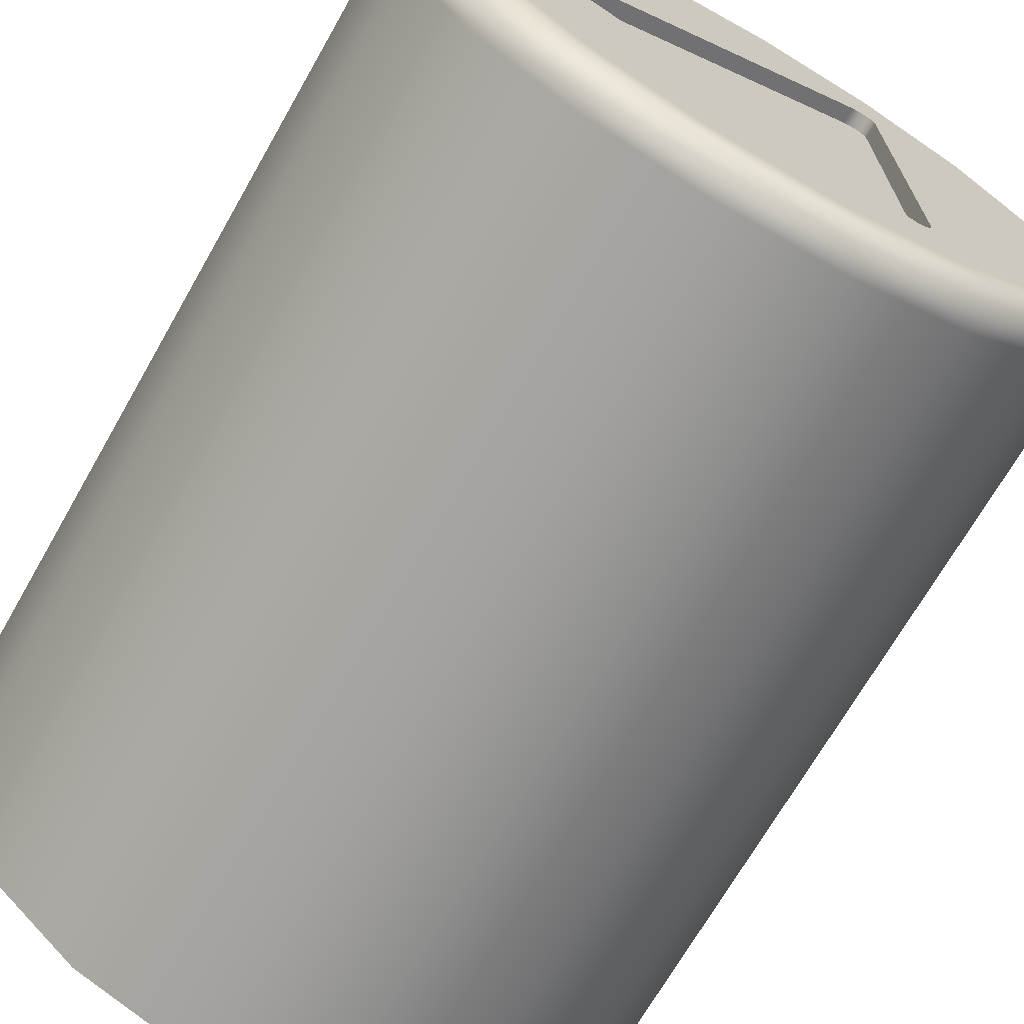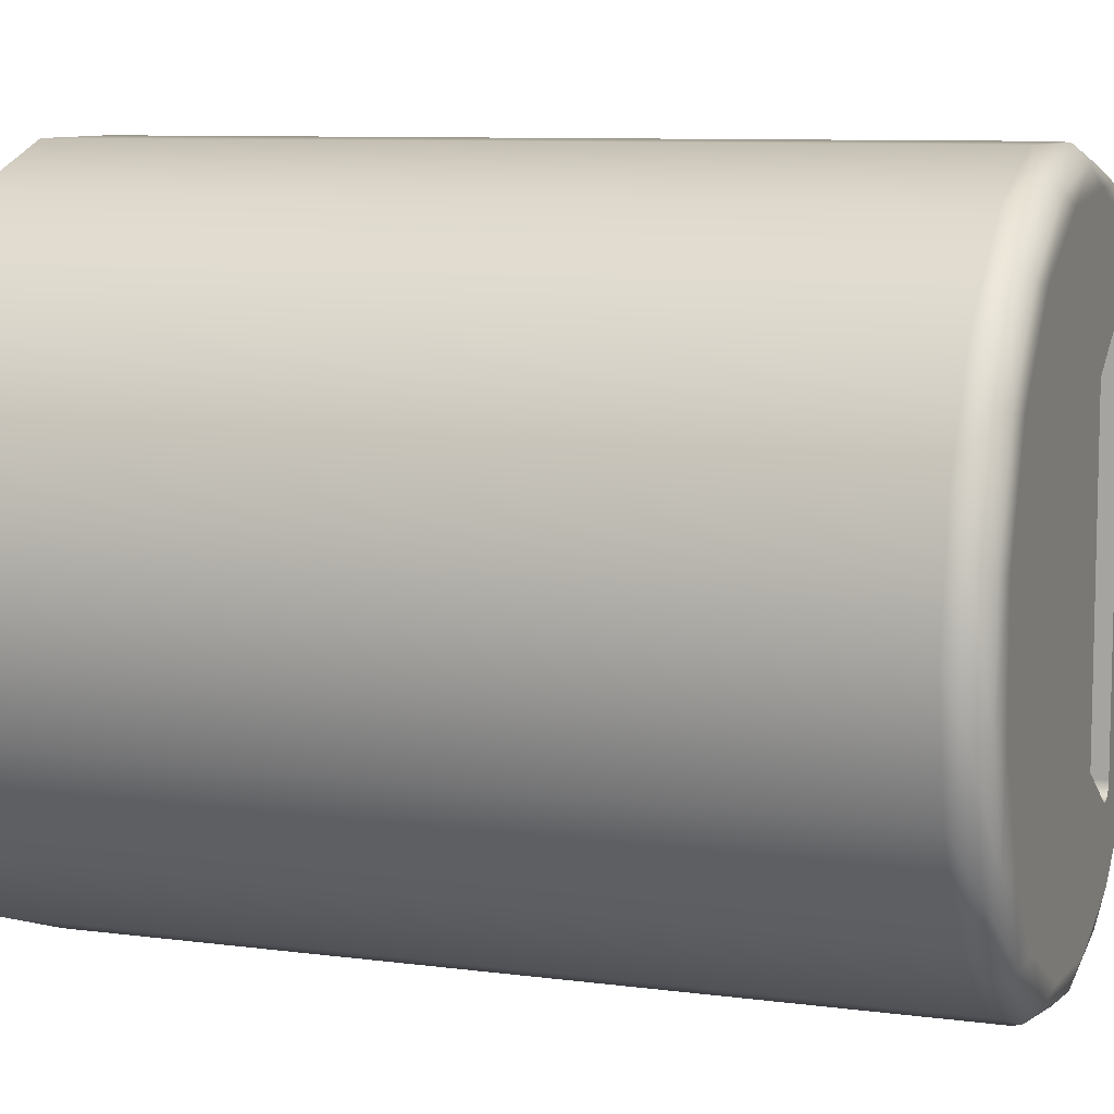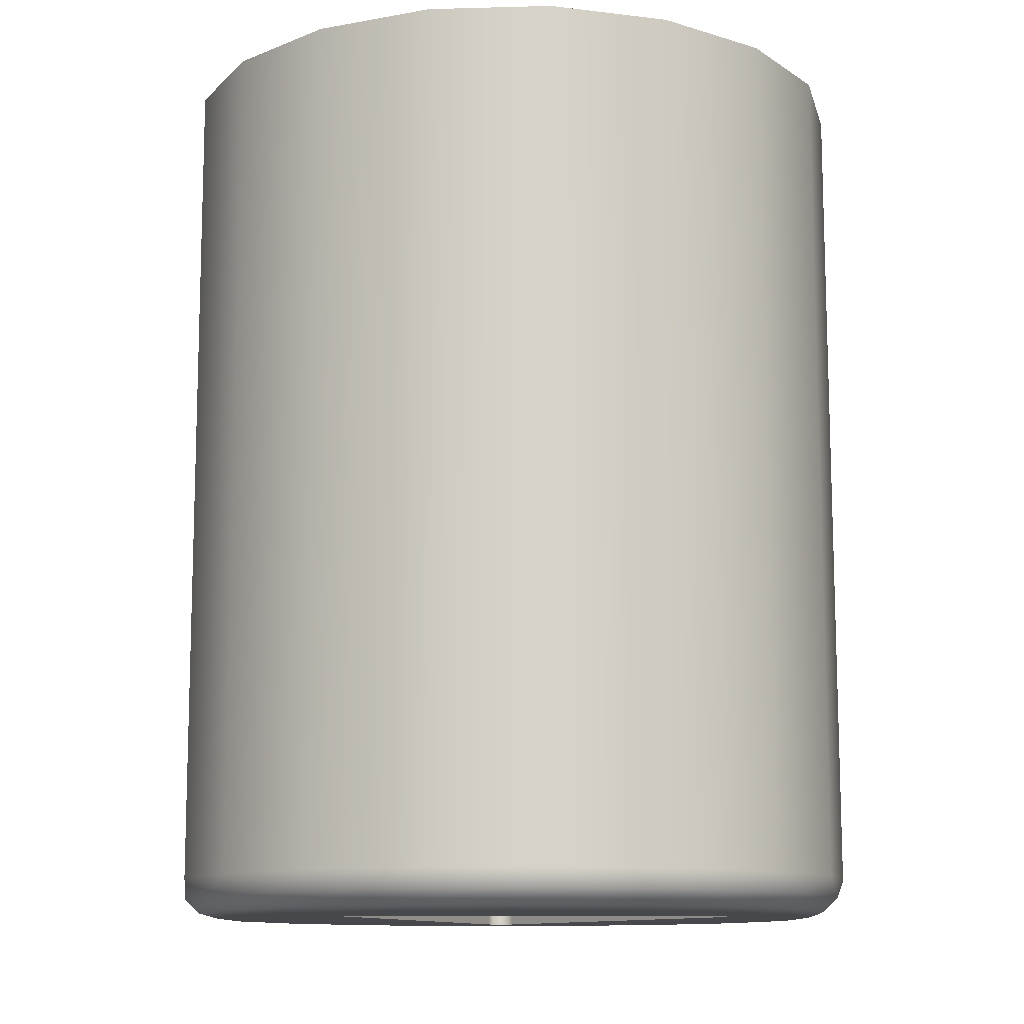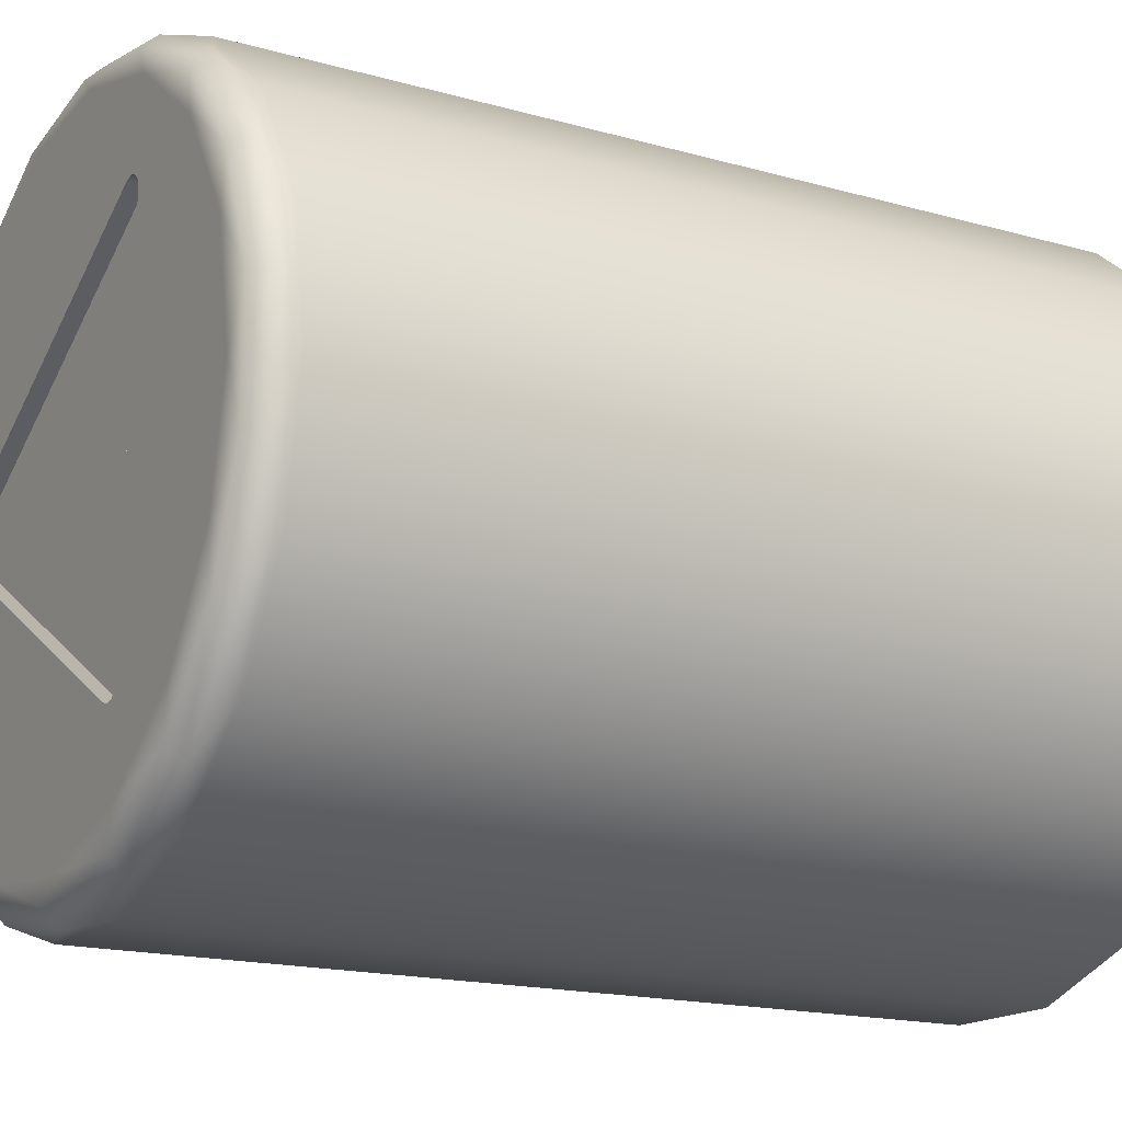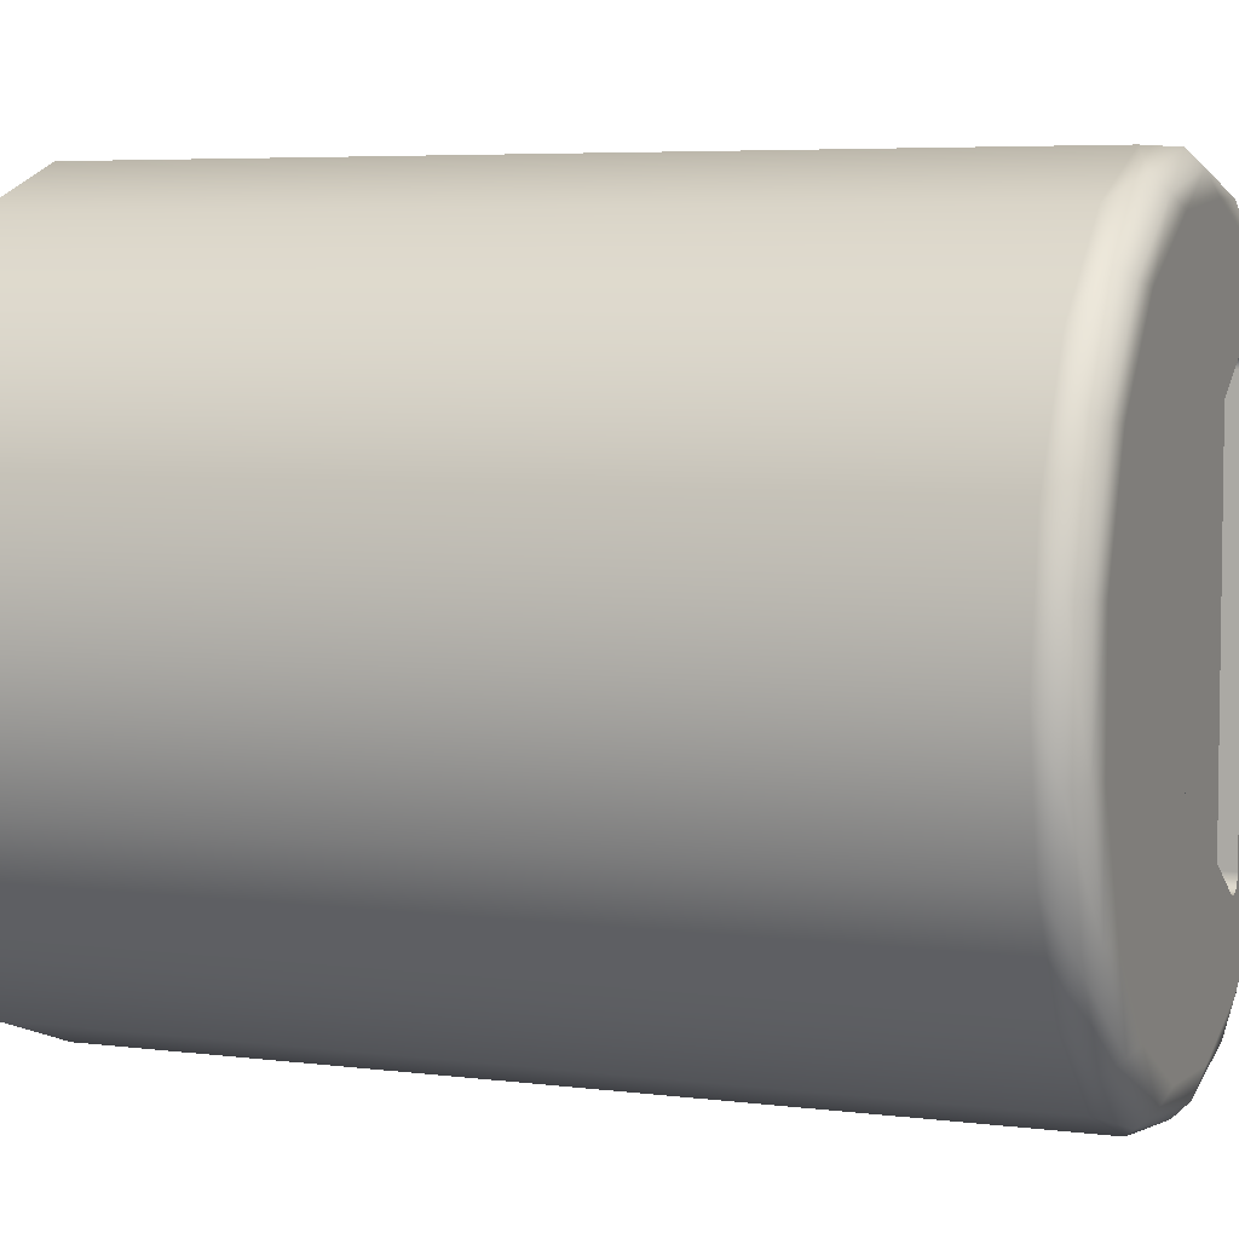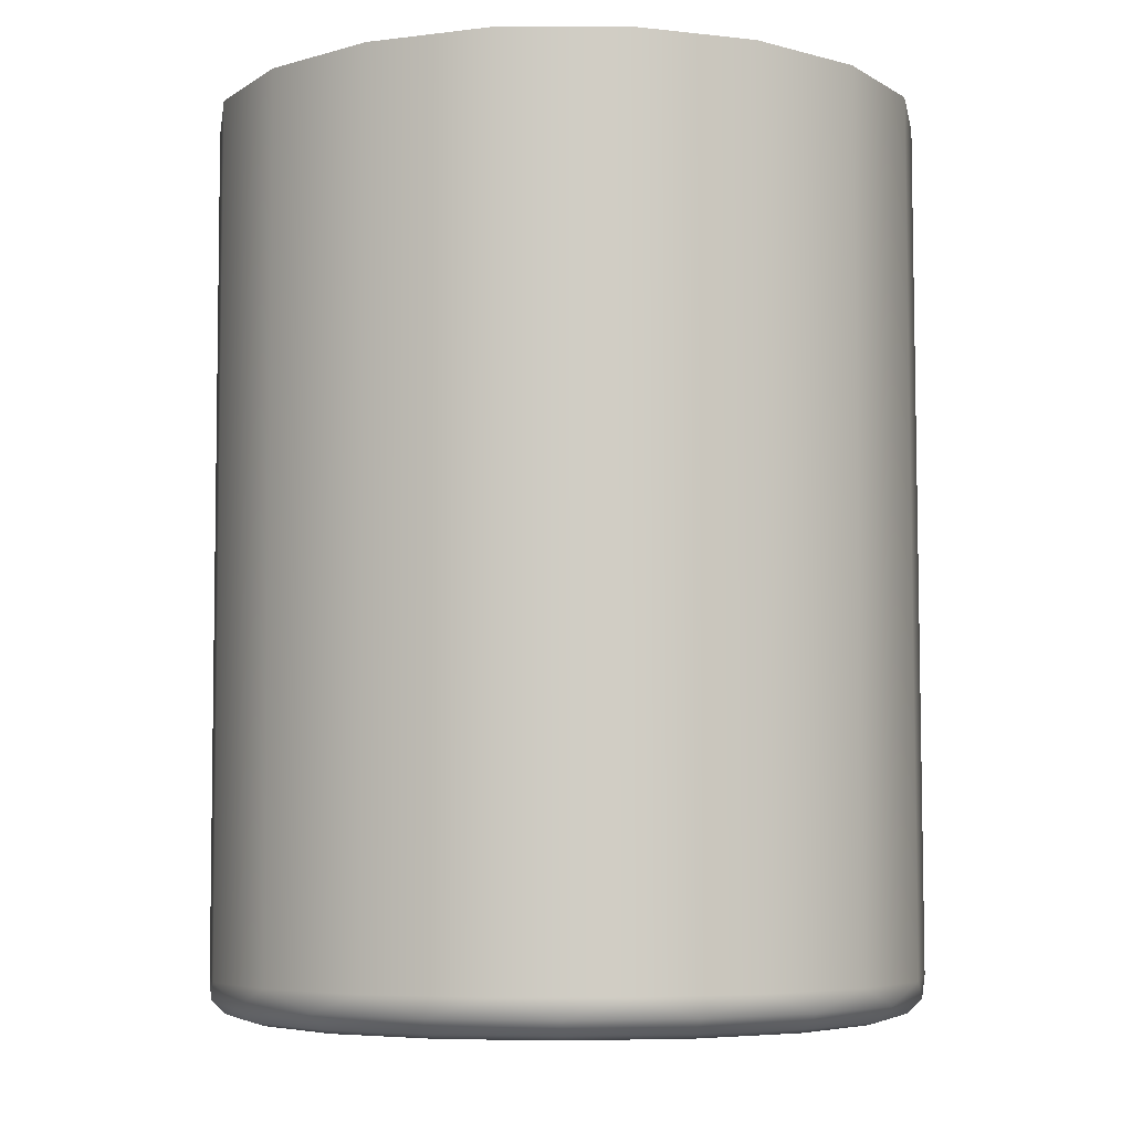
<metadata>
{"format":"obj","ext":"obj","renderer":"f3d","projection":"perspective","resolution":1024,"background":"white","views":[{"elev":-69.3,"azim":-29.7,"up":"+Z"},{"elev":9.1,"azim":-70.4,"up":"+Z"},{"elev":-11.4,"azim":-36.4,"up":"+Y"},{"elev":-16.5,"azim":59.9,"up":"+Z"},{"elev":5.8,"azim":-69.0,"up":"+Z"},{"elev":-5.9,"azim":-79.3,"up":"+Y"}]}
</metadata>
<code>
g X
v 46.98 -10.81 9.037
v 46.71 -10.8 10.58
v 45.93 -10.8 11.93
v 44.73 -10.8 12.93
v 43.26 -10.8 13.47
v 41.7 -10.8 13.47
v 40.23 -10.8 12.93
v 39.03 -10.8 11.93
v 38.25 -10.8 10.58
v 37.98 -10.81 9.037
v 38.25 -10.81 7.498
v 39.03 -10.81 6.144
v 40.23 -10.81 5.14
v 41.7 -10.81 4.605
v 43.26 -10.81 4.605
v 44.73 -10.81 5.14
v 45.93 -10.81 6.144
v 46.71 -10.81 7.498
v 46.48 -11.31 9.038
v 46.21 -11.31 7.593
v 45.44 -11.31 6.343
v 44.26 -11.31 5.457
v 42.85 -11.31 5.055
v 41.39 -11.31 5.19
v 40.07 -11.31 5.846
v 39.08 -11.31 6.932
v 38.55 -11.31 8.303
v 38.55 -11.3 9.773
v 39.08 -11.3 11.14
v 40.07 -11.3 12.23
v 41.39 -11.3 12.89
v 42.85 -11.3 13.02
v 44.26 -11.3 12.62
v 45.44 -11.3 11.73
v 46.21 -11.3 10.48
v 42.48 -11.06 4.604
v 42.48 -11.25 4.788
v 38.29 -11.24 8.3
v 46.85 -11.05 9.807
v 46.67 -11.24 9.776
v 46.67 -11.24 8.3
v 46.85 -11.06 8.268
v 46.32 -11.05 11.25
v 46.16 -11.23 11.16
v 45.33 -11.05 12.43
v 45.21 -11.23 12.29
v 44 -11.05 13.2
v 43.93 -11.23 13.03
v 42.48 -11.05 13.47
v 42.48 -11.23 13.29
v 40.96 -11.05 13.2
v 41.03 -11.23 13.03
v 39.63 -11.05 12.43
v 39.75 -11.23 12.29
v 38.64 -11.05 11.25
v 38.8 -11.23 11.16
v 38.11 -11.05 9.807
v 38.29 -11.24 9.776
v 38.11 -11.06 8.268
v 38.64 -11.06 6.821
v 38.8 -11.24 6.913
v 39.63 -11.06 5.641
v 39.75 -11.24 5.782
v 40.96 -11.06 4.872
v 41.03 -11.25 5.044
v 44 -11.06 4.872
v 43.93 -11.25 5.044
v 45.33 -11.06 5.641
v 45.21 -11.24 5.782
v 46.32 -11.06 6.821
v 46.16 -11.24 6.913
v 46.98 0.03852 9.018
v 46.71 0.0412 10.56
v 45.93 0.04356 11.91
v 44.73 0.04532 12.92
v 43.26 0.04625 13.45
v 41.7 0.04625 13.45
v 40.23 0.04532 12.92
v 39.03 0.04356 11.91
v 38.25 0.0412 10.56
v 37.98 0.03852 9.018
v 38.25 0.03583 7.479
v 39.03 0.03347 6.125
v 40.23 0.03171 5.121
v 41.7 0.03078 4.586
v 43.26 0.03078 4.586
v 44.73 0.03171 5.121
v 45.93 0.03347 6.125
v 46.71 0.03583 7.479
v 39.78 -11.31 9.211
v 43.94 -11.3 11.61
v 44.04 -11.3 11.64
v 44.14 -11.3 11.61
v 44.22 -11.3 11.54
v 44.24 -11.3 11.44
v 44.24 -11.31 6.634
v 44.22 -11.31 6.534
v 44.14 -11.31 6.461
v 44.04 -11.31 6.434
v 43.94 -11.31 6.461
v 39.78 -11.31 8.865
v 39.71 -11.31 8.938
v 39.68 -11.31 9.038
v 39.71 -11.31 9.138
v 44.24 -11.11 6.634
v 44.22 -11.11 6.534
v 44.14 -11.11 6.461
v 44.04 -11.11 6.434
v 43.94 -11.11 6.461
v 39.78 -11.11 8.864
v 39.71 -11.11 8.937
v 39.68 -11.11 9.037
v 39.71 -11.11 9.137
v 39.78 -11.11 9.211
v 43.94 -11.1 11.61
v 44.04 -11.1 11.64
v 44.14 -11.1 11.61
v 44.22 -11.1 11.54
v 44.24 -11.1 11.44
f 2 39 1
f 1 39 42
f 1 42 18
f 18 42 70
f 18 70 17
f 17 70 68
f 17 68 16
f 16 68 66
f 16 66 15
f 15 66 36
f 15 36 14
f 14 36 64
f 14 64 13
f 13 64 62
f 13 62 12
f 12 62 60
f 12 60 11
f 11 60 59
f 11 59 10
f 10 59 57
f 10 57 9
f 9 57 55
f 9 55 8
f 8 55 53
f 8 53 7
f 7 53 51
f 7 51 6
f 6 51 49
f 6 49 5
f 5 49 47
f 5 47 4
f 4 47 45
f 4 45 3
f 3 45 43
f 3 43 2
f 2 43 39
f 20 41 19
f 19 41 40
f 19 40 35
f 35 40 44
f 35 44 34
f 34 44 46
f 34 46 33
f 33 46 48
f 33 48 32
f 32 48 50
f 32 50 31
f 31 50 52
f 31 52 30
f 30 52 54
f 30 54 29
f 29 54 56
f 29 56 28
f 28 56 58
f 28 58 38
f 38 58 57
f 38 57 59
f 41 20 71
f 71 20 21
f 71 21 69
f 69 21 22
f 69 22 67
f 67 22 23
f 67 23 37
f 37 23 24
f 37 24 65
f 65 24 25
f 65 25 63
f 63 25 26
f 63 26 61
f 61 26 27
f 61 27 38
f 38 27 28
f 36 37 64
f 64 37 65
f 64 65 62
f 62 65 63
f 62 63 60
f 60 63 61
f 60 61 59
f 59 61 38
f 37 36 67
f 67 36 66
f 67 66 69
f 69 66 68
f 69 68 71
f 71 68 70
f 71 70 41
f 41 70 42
f 41 42 40
f 40 42 39
f 40 39 44
f 44 39 43
f 44 43 46
f 46 43 45
f 46 45 48
f 48 45 47
f 48 47 50
f 50 47 49
f 50 49 52
f 52 49 51
f 52 51 54
f 54 51 53
f 54 53 56
f 56 53 55
f 56 55 58
f 58 55 57
f 73 2 72
f 72 2 1
f 72 1 89
f 89 1 18
f 89 18 88
f 88 18 17
f 88 17 87
f 87 17 16
f 87 16 86
f 86 16 15
f 86 15 85
f 85 15 14
f 85 14 84
f 84 14 13
f 84 13 83
f 83 13 12
f 83 12 82
f 82 12 11
f 82 11 81
f 81 11 10
f 81 10 80
f 80 10 9
f 80 9 79
f 79 9 8
f 79 8 78
f 78 8 7
f 78 7 77
f 77 7 6
f 77 6 76
f 76 6 5
f 76 5 75
f 75 5 4
f 75 4 74
f 74 4 3
f 74 3 73
f 73 3 2
f 35 95 19
f 19 95 96
f 19 96 20
f 20 96 21
f 21 96 97
f 21 97 22
f 22 97 98
f 22 98 99
f 35 34 95
f 95 34 94
f 94 34 33
f 94 33 93
f 93 33 92
f 92 33 91
f 91 33 32
f 91 32 31
f 91 31 90
f 90 31 30
f 90 30 29
f 29 28 90
f 90 28 104
f 104 28 103
f 103 28 27
f 103 27 102
f 102 27 101
f 101 27 26
f 101 26 25
f 25 24 101
f 101 24 100
f 100 24 23
f 100 23 22
f 99 100 22
f 96 105 97
f 97 105 106
f 97 106 98
f 98 106 107
f 98 107 99
f 99 107 108
f 99 108 100
f 100 108 109
f 109 110 100
f 100 110 101
f 101 110 102
f 102 110 111
f 102 111 103
f 103 111 112
f 103 112 104
f 104 112 113
f 104 113 90
f 90 113 114
f 114 115 90
f 90 115 91
f 91 115 92
f 92 115 116
f 92 116 93
f 93 116 117
f 93 117 94
f 94 117 118
f 94 118 95
f 95 118 119
f 108 105 109
f 109 105 119
f 109 119 115
f 115 119 116
f 116 119 117
f 117 119 118
f 108 107 105
f 105 107 106
f 109 115 110
f 110 115 114
f 110 114 111
f 111 114 113
f 111 113 112
f 96 95 105
f 105 95 119
f 89 82 72
f 72 82 81
f 72 81 73
f 73 81 80
f 73 80 74
f 74 80 79
f 74 79 75
f 75 79 78
f 75 78 76
f 76 78 77
f 82 89 83
f 83 89 88
f 83 88 84
f 84 88 87
f 84 87 85
f 85 87 86

</code>
